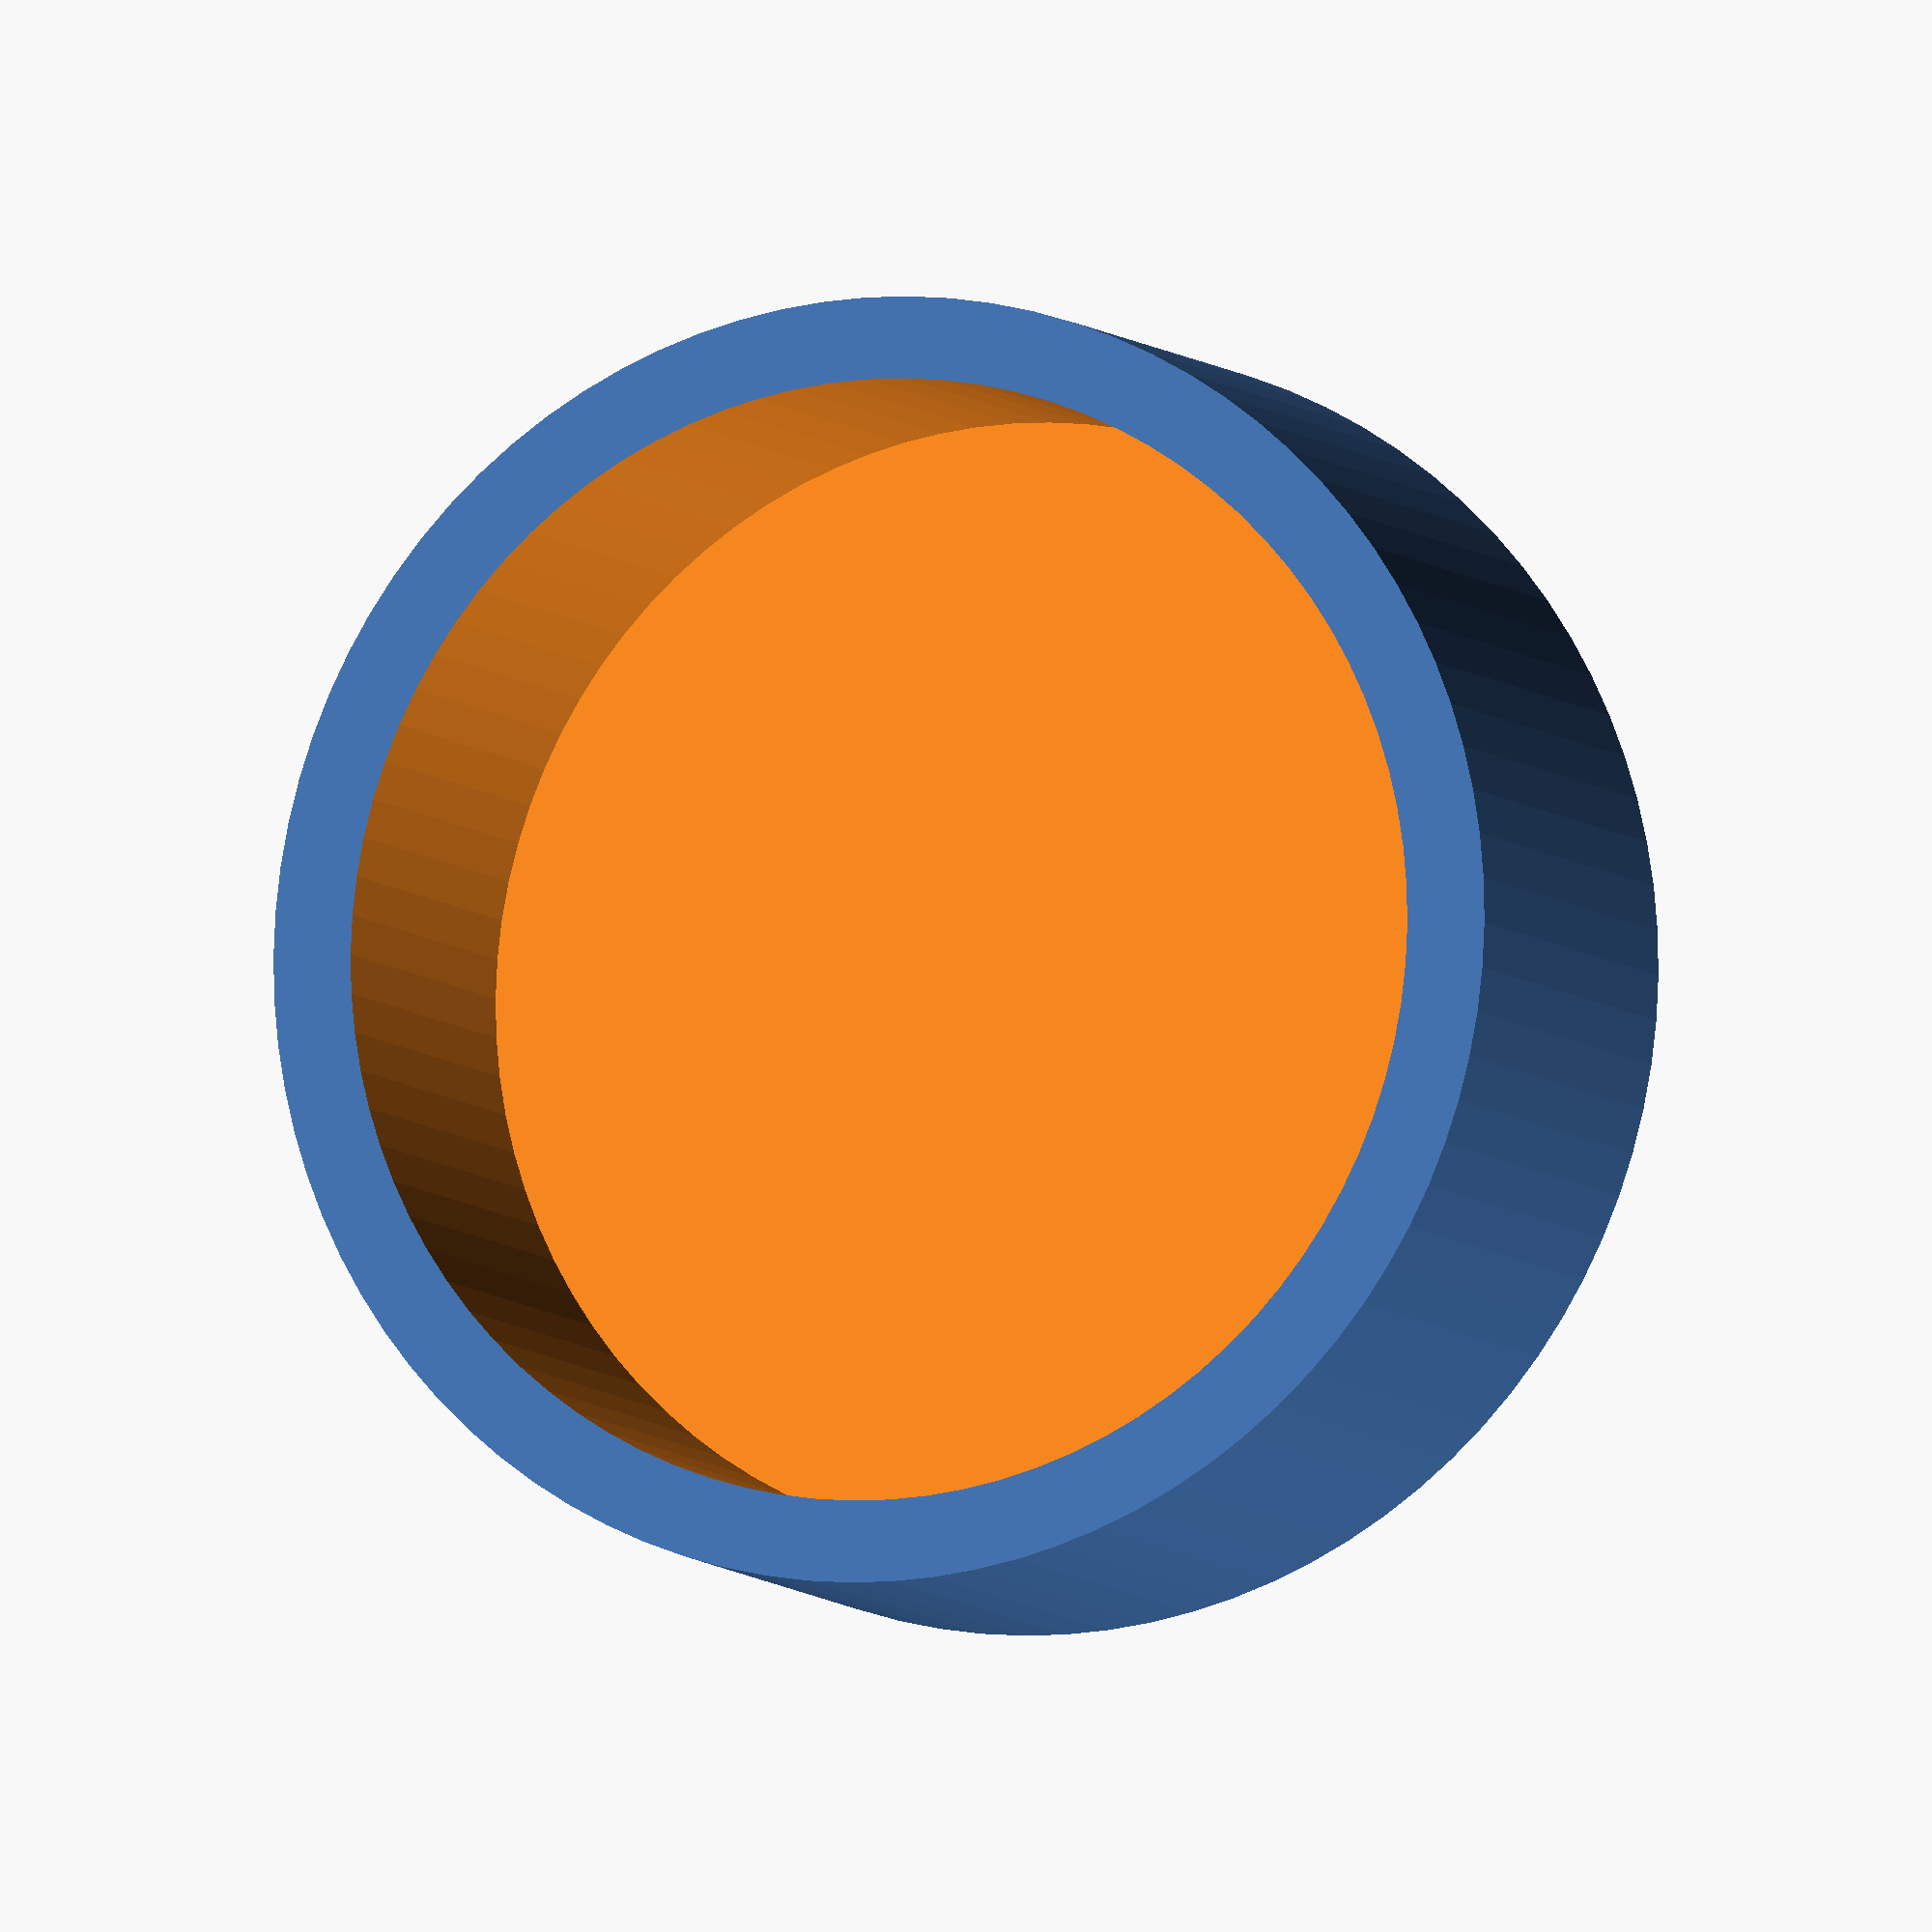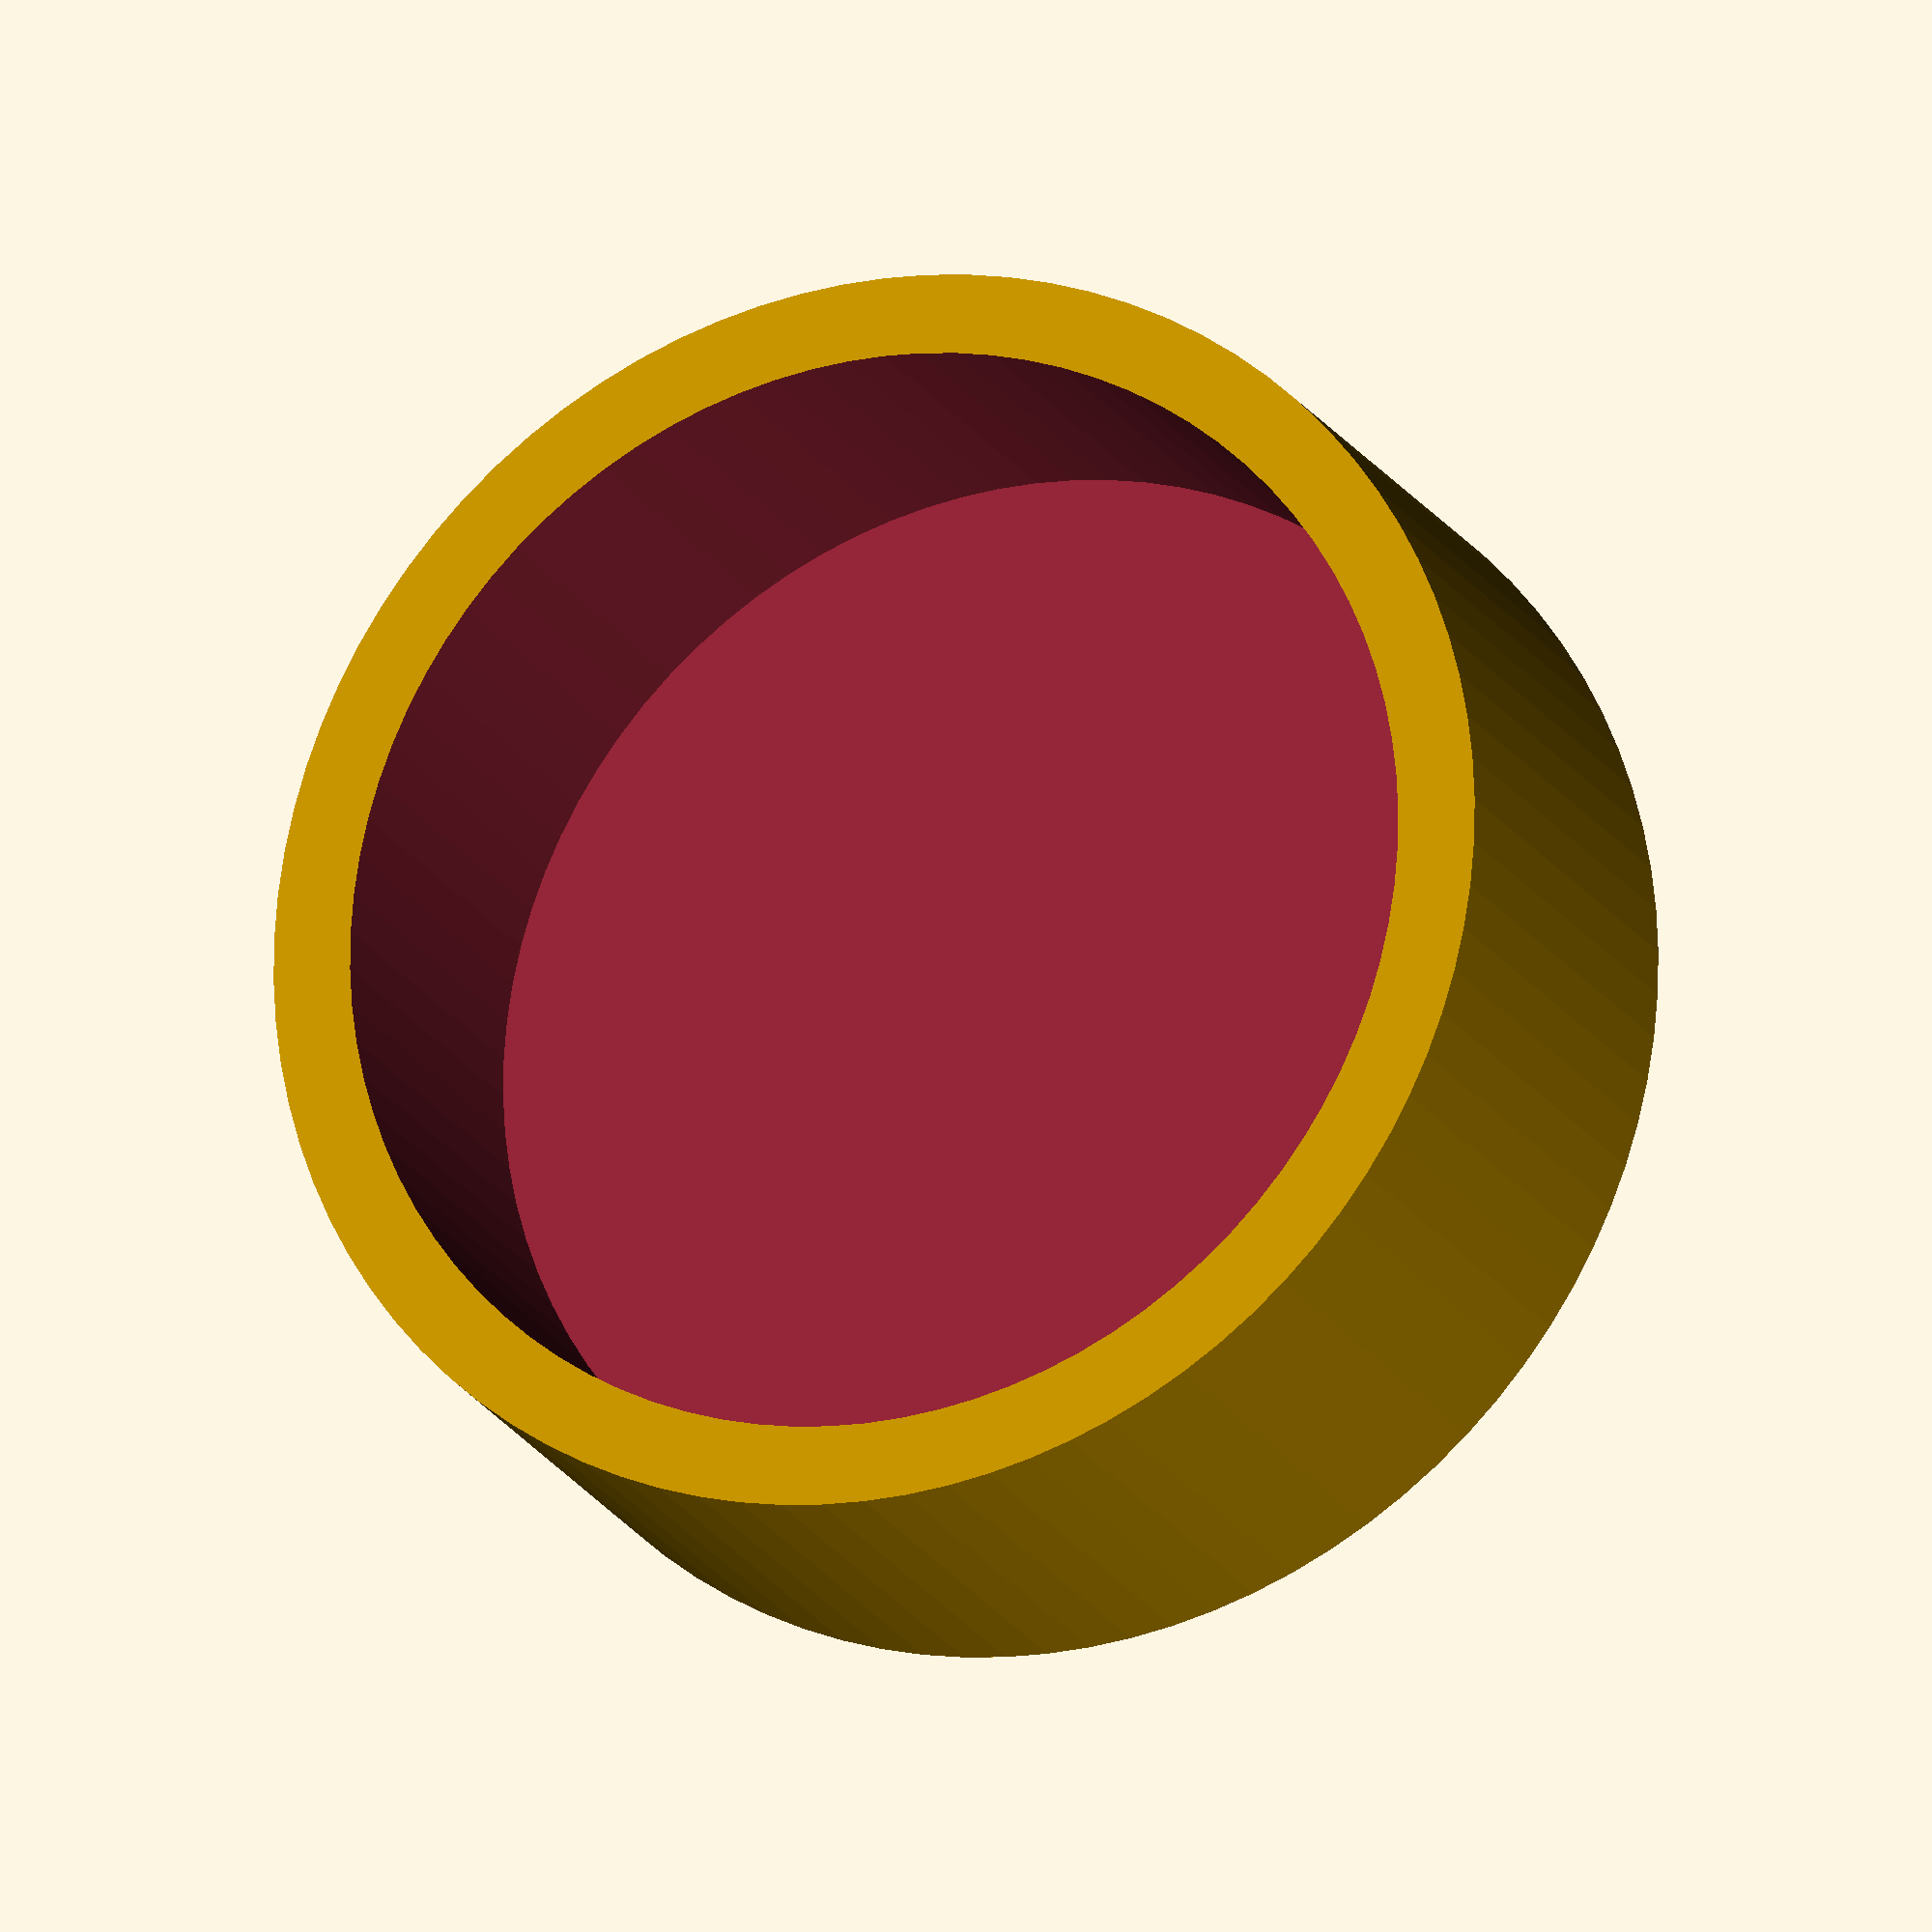
<openscad>
$inner_diameter = 11.5/2; //Radius of batter wall (mm)

$battery_offset = 1;

$battery_height = 29.5;
//$battery_height = 5;

$pod_width = 1;
$pod_bottom = 1;

$number_of_batteries = 1;

$tolerence = 0.2;

$endcap_top = 1;

$peg_width = 4;

$keyway_width = 5;

//$number_of_fragents = 45;
$number_of_fragents = 90;

module reference_battery($fn = $number_of_fragents) {
    // reference stethoscope head as it was too complex to load into memory
    cylinder(h = $battery_height, r = $inner_diameter);

}

module pod($fn = $number_of_fragents) {


    difference() {
        
        cylinder(h = 5 + $pod_bottom, r =  $inner_diameter + $pod_width + $tolerence/2 + $pod_width);
        translate([0, 0, $pod_bottom])
        cylinder(h = $battery_height*3, r =  $inner_diameter + $pod_width + $tolerence/2);
          
    }
}


for (a =[0:1:$number_of_batteries - 1]){
    echo(a);
    translate(v = [0, 0, a*($battery_height + $tolerence)]){

//        translate([0, 0, $pod_bottom])
//        reference_battery();
        pod();
    }
}

</openscad>
<views>
elev=6.6 azim=28.8 roll=20.6 proj=o view=solid
elev=19.4 azim=71.0 roll=21.8 proj=o view=wireframe
</views>
